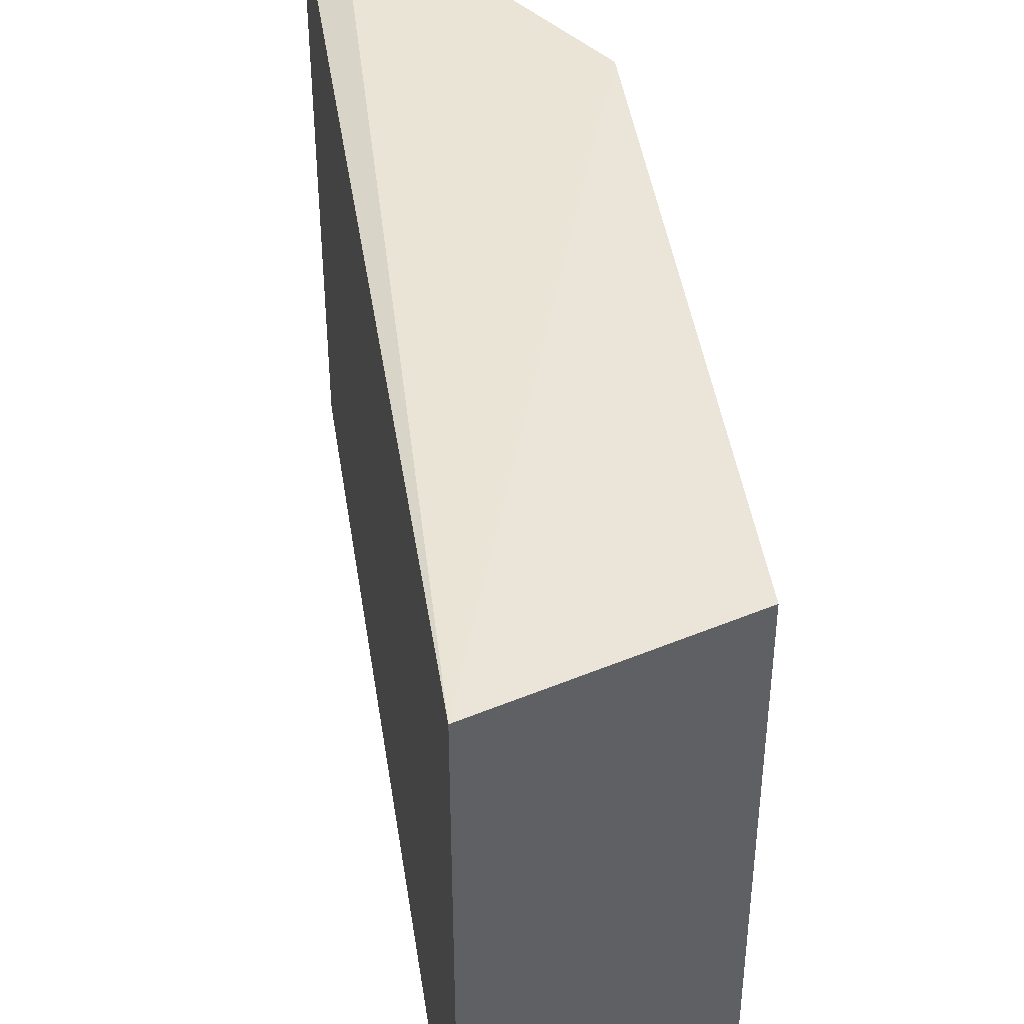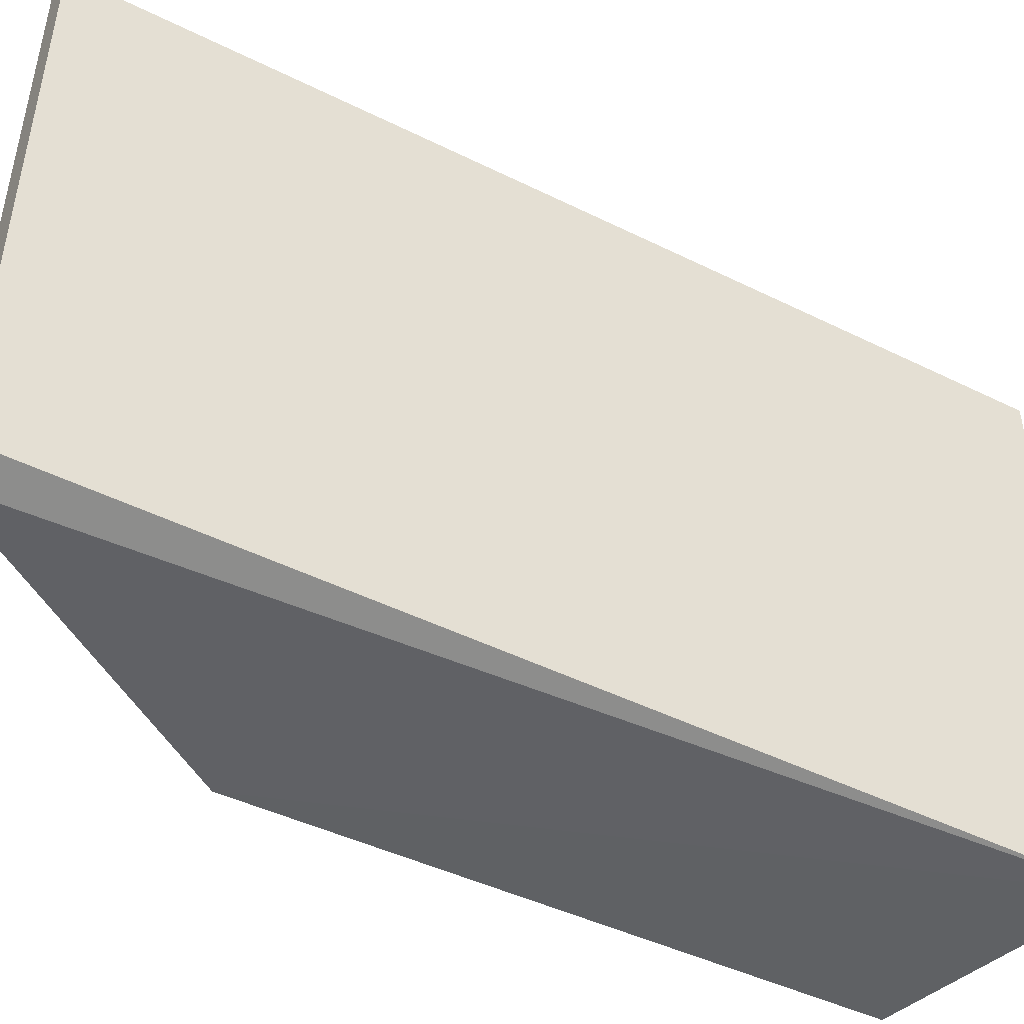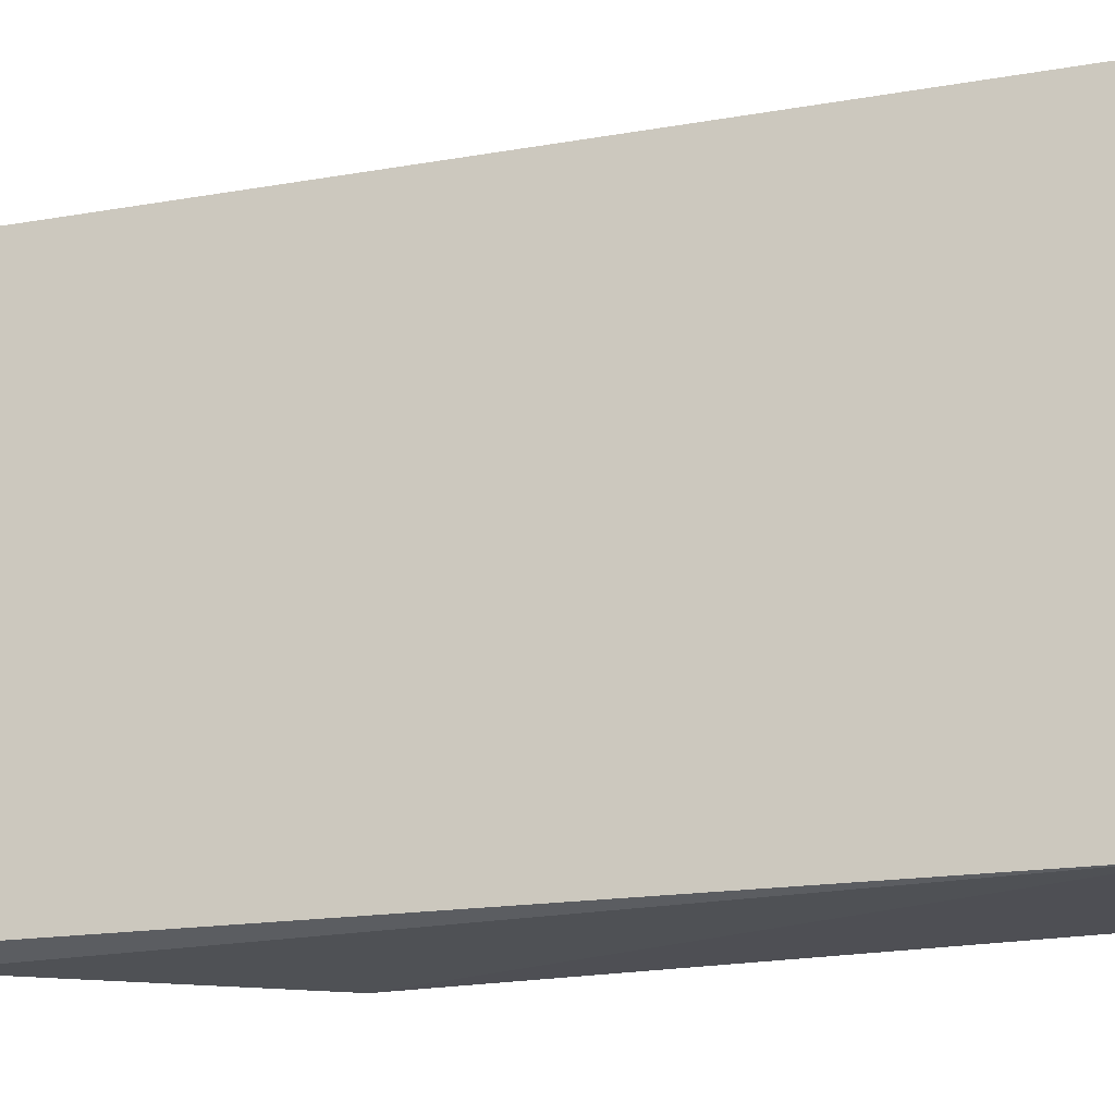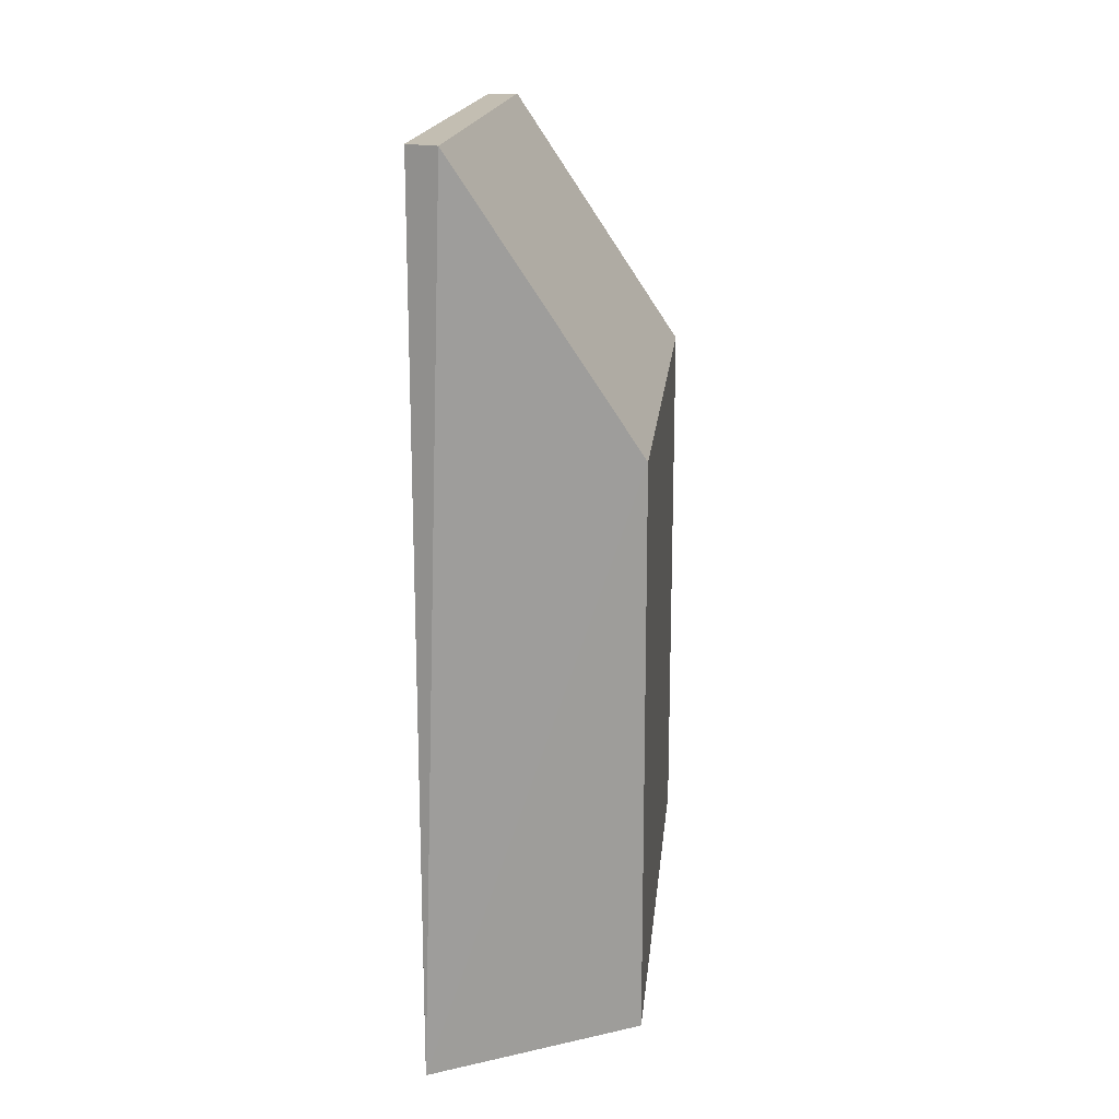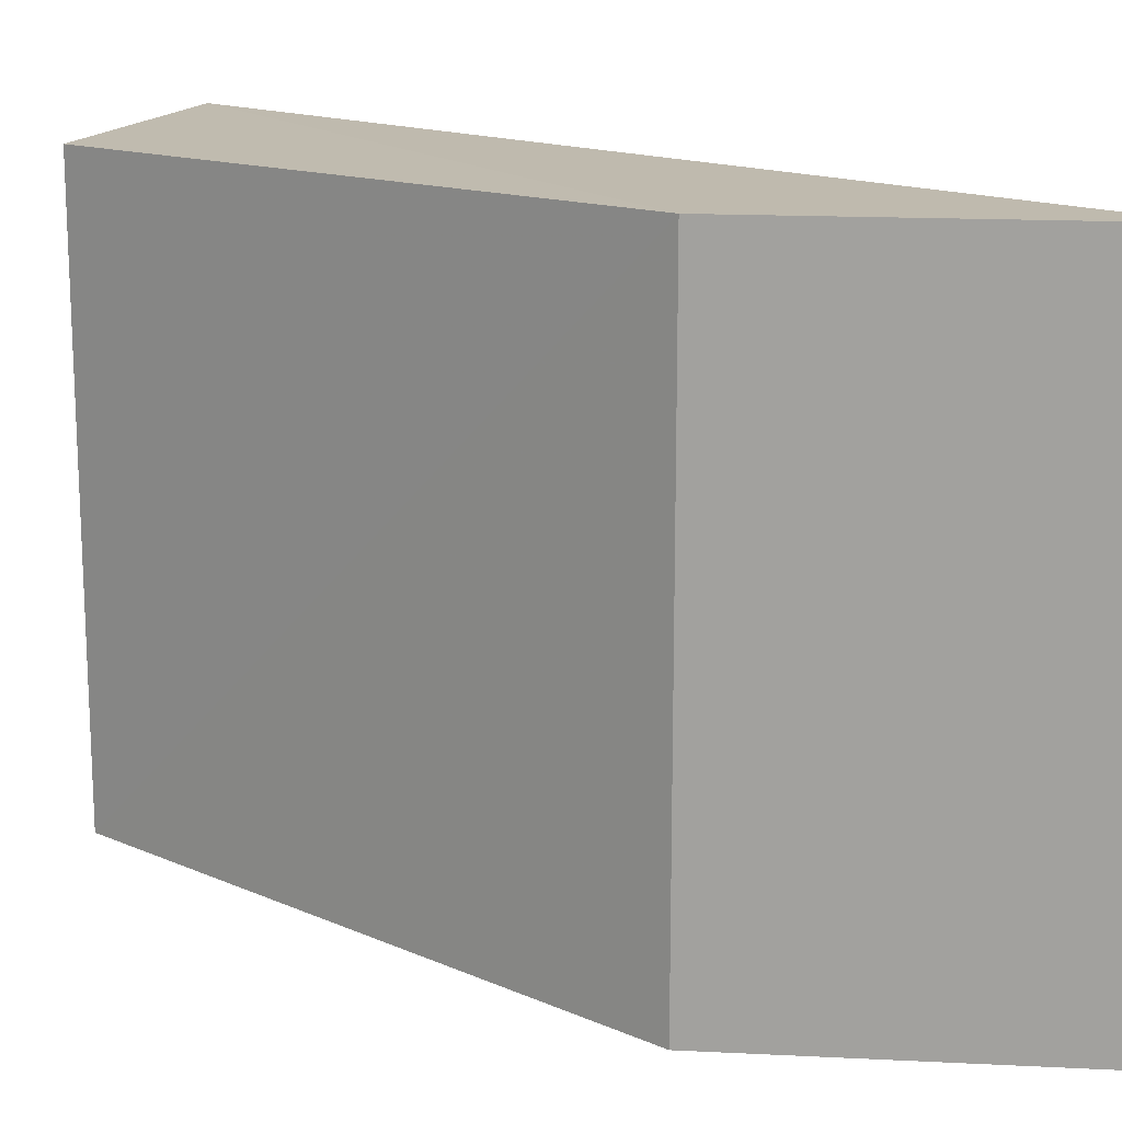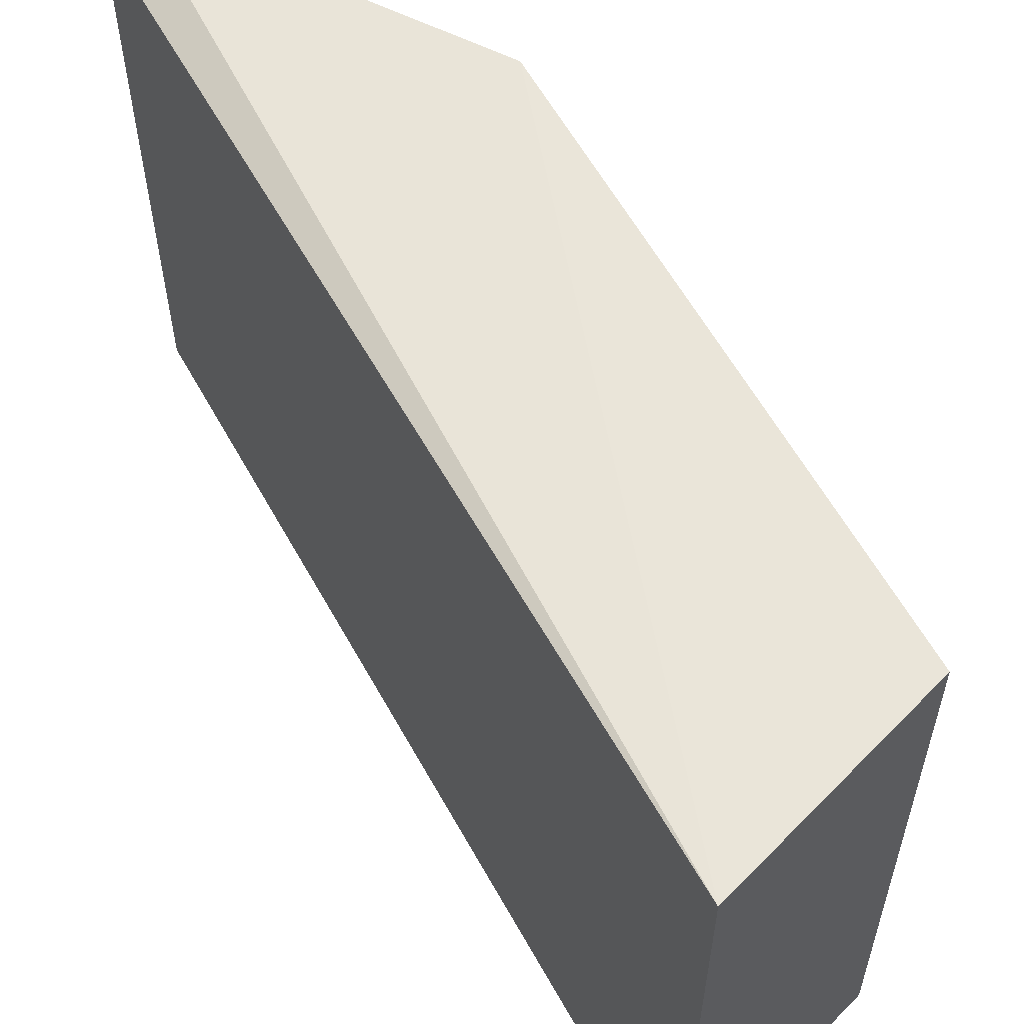
<metadata>
{"format":"obj","ext":"obj","renderer":"f3d","projection":"perspective","resolution":1024,"background":"white","views":[{"elev":43.6,"azim":171.4,"up":"+Y"},{"elev":-47.3,"azim":60.8,"up":"+Y"},{"elev":-18.5,"azim":108.3,"up":"+Y"},{"elev":17.4,"azim":-174.4,"up":"+Z"},{"elev":16.9,"azim":-50.6,"up":"+Y"},{"elev":58.2,"azim":151.3,"up":"+Y"}]}
</metadata>
<code>
v 0.2951 -0.635 0.8497
v 0.2951 -1.172 0.8497
v 0.2945 -0.635 -0.04464
v 0.08451 -1.172 0.02056
v 0.08511 -0.6221 0.5813
v 0.2945 -1.172 -0.04464
v 0.264 -0.6221 0.8496
v 0.08511 -1.182 0.5813
v 0.08511 -0.6353 0.02214
v 0.264 -1.182 0.8496
f 1 2 3
f 6 3 2
f 6 4 3
f 7 2 1
f 7 1 3
f 7 3 5
f 8 5 4
f 8 4 6
f 9 5 3
f 9 3 4
f 9 4 5
f 10 2 7
f 10 7 5
f 10 5 8
f 10 8 6
f 10 6 2

</code>
